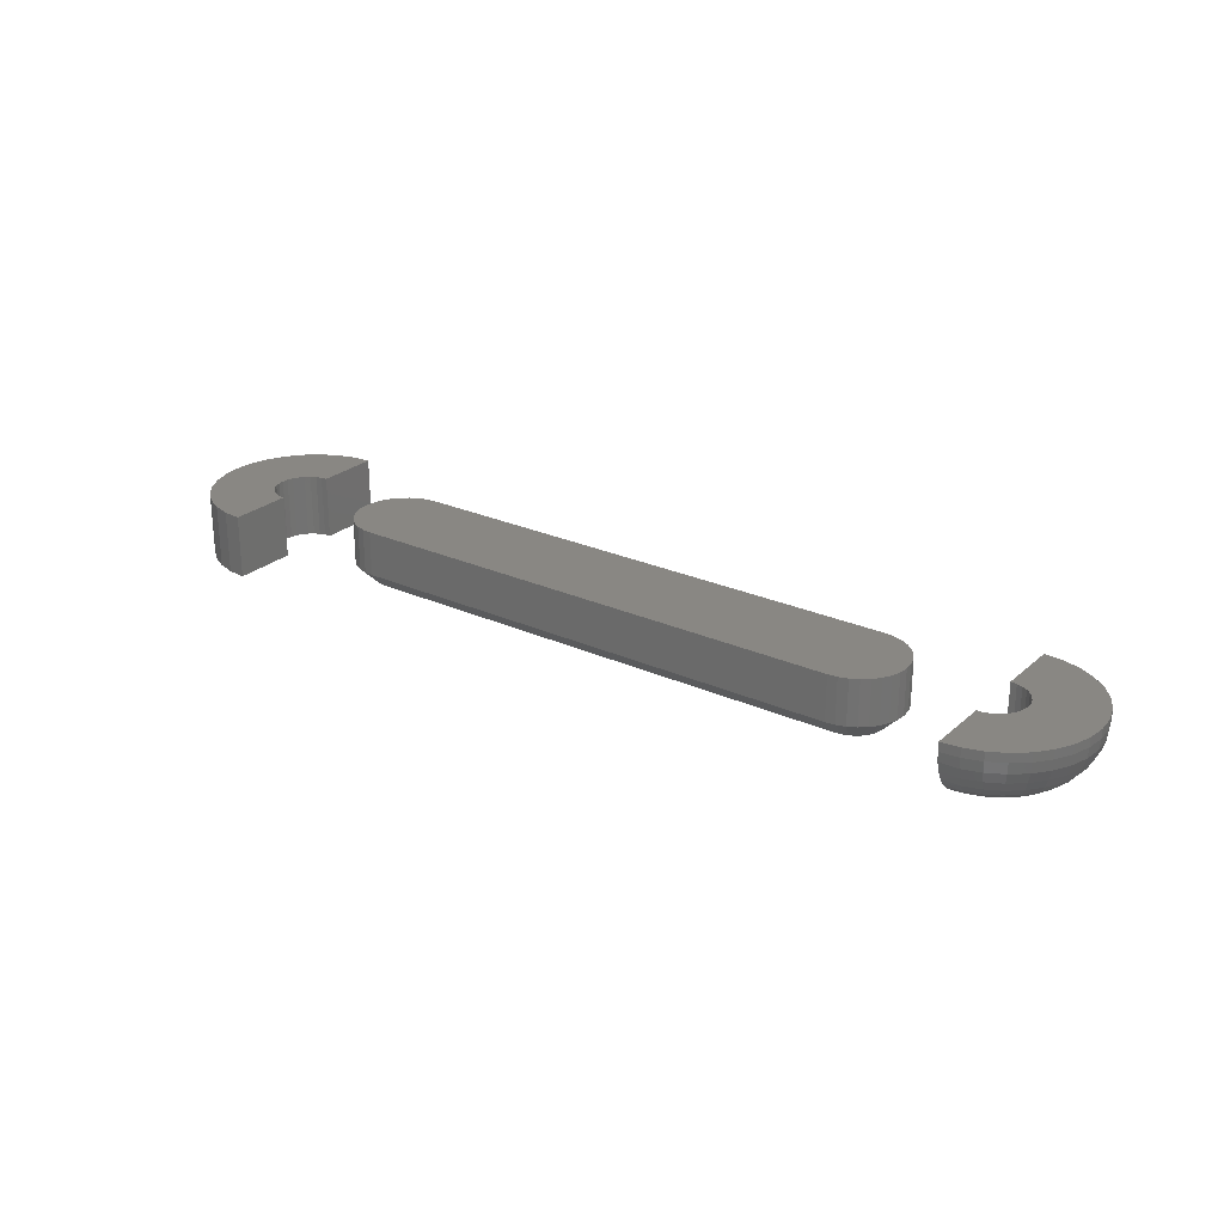
<metadata>
{"format":"stl","ext":"stl","renderer":"f3d","projection":"perspective","resolution":1024,"background":"white","views":[{"elev":25.4,"azim":-144.0,"up":"+Y"}]}
</metadata>
<code>
# stl→obj: 378 verts, 744 faces
v 0.5623 -0.05469 0.1082
v 0.09722 -0.05469 0.1058
v 0.5668 -0.05469 0.1058
v 0.09323 -0.05469 0.1025
v 0.5708 -0.05469 0.1025
v 0.08996 -0.05469 0.0985
v 0.5741 -0.05469 0.0985
v 0.08753 -0.05469 0.09395
v 0.5765 -0.05469 0.09395
v 0.08603 -0.05469 0.08902
v 0.578 -0.05469 0.08902
v 0.578 -0.05469 0.07875
v 0.08753 -0.05469 0.07381
v 0.5765 -0.05469 0.07381
v 0.08996 -0.05469 0.06926
v 0.5741 -0.05469 0.06926
v 0.09323 -0.05469 0.06527
v 0.5708 -0.05469 0.06527
v 0.09722 -0.05469 0.062
v 0.5668 -0.05469 0.062
v 0.1018 -0.05469 0.05957
v 0.1018 -0.05469 0.1082
v 0.5574 -0.05469 0.1097
v 0.5522 -0.05469 0.1102
v 0.1118 -0.05469 0.1102
v 0.1067 -0.05469 0.1097
v 0.5623 -0.05469 0.05957
v 0.1067 -0.05469 0.05807
v 0.1118 -0.05469 0.05757
v 0.5522 -0.05469 0.05757
v 0.5574 -0.05469 0.05807
v 0.5785 -0.05469 0.08388
v 0.08553 -0.05469 0.08388
v 0.08603 -0.05469 0.07875
v 0.1118 0 0.04194
v 0.1118 -0.03906 0.04194
v 0.1037 0 0.04275
v 0.1037 -0.03906 0.04275
v 0.09579 0 0.04513
v 0.09579 -0.03906 0.04513
v 0.08854 0 0.04901
v 0.08854 -0.03906 0.04901
v 0.08219 0 0.05422
v 0.08219 -0.03906 0.05422
v 0.07697 0 0.06058
v 0.07697 -0.03906 0.06058
v 0.07309 0 0.06783
v 0.07309 -0.03906 0.06783
v 0.07071 0 0.0757
v 0.07071 -0.03906 0.0757
v 0.0699 0 0.08388
v 0.0699 -0.03906 0.08388
v 0.07071 0 0.09206
v 0.07071 -0.03906 0.09206
v 0.07309 0 0.09993
v 0.07309 -0.03906 0.09993
v 0.07697 0 0.1072
v 0.07697 -0.03906 0.1072
v 0.08219 0 0.1135
v 0.08219 -0.03906 0.1135
v 0.08854 0 0.1188
v 0.08854 -0.03906 0.1188
v 0.09579 0 0.1226
v 0.09579 -0.03906 0.1226
v 0.1037 0 0.125
v 0.1037 -0.03906 0.125
v 0.1118 0 0.1258
v 0.1118 -0.03906 0.1258
v 0.5522 -0.03906 0.1258
v 0.5522 0 0.1258
v 0.5604 0 0.125
v 0.5604 -0.03906 0.125
v 0.5683 0 0.1226
v 0.5683 -0.03906 0.1226
v 0.5755 0 0.1188
v 0.5755 -0.03906 0.1188
v 0.5819 0 0.1135
v 0.5819 -0.03906 0.1135
v 0.5871 0 0.1072
v 0.5871 -0.03906 0.1072
v 0.591 0 0.09993
v 0.591 -0.03906 0.09993
v 0.5934 0 0.09206
v 0.5934 -0.03906 0.09206
v 0.5942 0 0.08388
v 0.5942 -0.03906 0.08388
v 0.5934 0 0.0757
v 0.5934 -0.03906 0.0757
v 0.591 0 0.06783
v 0.591 -0.03906 0.06783
v 0.5871 0 0.06058
v 0.5871 -0.03906 0.06058
v 0.5819 0 0.05422
v 0.5819 -0.03906 0.05422
v 0.5755 0 0.04901
v 0.5755 -0.03906 0.04901
v 0.5683 0 0.04513
v 0.5683 -0.03906 0.04513
v 0.5604 0 0.04275
v 0.5604 -0.03906 0.04275
v 0.5522 0 0.04194
v 0.5522 -0.03906 0.04194
v 0.7461 -0.05469 0.08203
v 0.6908 -0.05469 0.08203
v 0.6903 -0.05469 0.07681
v 0.7445 -0.05469 0.06603
v 0.6888 -0.05469 0.07179
v 0.6863 -0.05469 0.06716
v 0.683 -0.05469 0.0631
v 0.7398 -0.05469 0.1134
v 0.6641 -0.05469 0.1088
v 0.6693 -0.05469 0.1083
v 0.6743 -0.05469 0.1068
v 0.6789 -0.05469 0.1043
v 0.683 -0.05469 0.101
v 0.7445 -0.05469 0.09803
v 0.7323 -0.05469 0.1276
v 0.7221 -0.05469 0.14
v 0.7096 -0.05469 0.1502
v 0.6955 -0.05469 0.1578
v 0.6801 -0.05469 0.1625
v 0.6641 -0.05469 0.1641
v 0.6863 -0.05469 0.0969
v 0.6888 -0.05469 0.09227
v 0.6903 -0.05469 0.08725
v 0.6641 -0.05469 0.05526
v 0.6641 -0.05469 0
v 0.6801 -0.05469 0.001576
v 0.6955 -0.05469 0.006244
v 0.7096 -0.05469 0.01382
v 0.7221 -0.05469 0.02403
v 0.7323 -0.05469 0.03646
v 0.7398 -0.05469 0.05064
v 0.6789 -0.05469 0.05977
v 0.6743 -0.05469 0.0573
v 0.6693 -0.05469 0.05578
v 0.6903 2.915e-18 0.07681
v 0.6908 2.972e-18 0.08203
v 0.7461 9.107e-18 0.08203
v 0.7445 8.932e-18 0.06603
v 0.6888 2.746e-18 0.07179
v 0.6863 2.471e-18 0.06716
v 0.683 2.101e-18 0.0631
v 0.7398 8.414e-18 0.1134
v 0.7445 8.932e-18 0.09803
v 0.683 2.101e-18 0.101
v 0.6789 1.651e-18 0.1043
v 0.6743 1.137e-18 0.1068
v 0.6693 5.798e-19 0.1083
v 0.6641 7.396e-34 0.1088
v 0.6641 3.346e-33 0.1641
v 0.6801 1.777e-18 0.1625
v 0.6955 3.485e-18 0.1578
v 0.7096 5.06e-18 0.1502
v 0.7221 6.44e-18 0.14
v 0.7323 7.572e-18 0.1276
v 0.6903 2.915e-18 0.08725
v 0.6888 2.746e-18 0.09227
v 0.6863 2.471e-18 0.0969
v 0.6641 -3.367e-33 0.05526
v 0.7398 8.414e-18 0.05064
v 0.7323 7.572e-18 0.03646
v 0.7221 6.44e-18 0.02403
v 0.7096 5.06e-18 0.01382
v 0.6955 3.485e-18 0.006244
v 0.6801 1.777e-18 0.001576
v 0.6641 -2.231e-33 0
v 0.6693 5.798e-19 0.05578
v 0.6743 1.137e-18 0.0573
v 0.6789 1.651e-18 0.05977
v 7.176e-18 -0.05469 0.1172
v -0.006859 -0.05469 0.1165
v -0.01345 -0.05469 0.1145
v -0.01953 -0.05469 0.1113
v -0.02486 -0.05469 0.1069
v -0.005222 -0.05469 0.1083
v -0.01024 -0.05469 0.1068
v -0.01487 -0.05469 0.1043
v -0.02923 -0.05469 0.1016
v -0.01893 -0.05469 0.101
v -0.02226 -0.05469 0.0969
v -0.03248 -0.05469 0.09548
v -0.02473 -0.05469 0.09227
v -0.03448 -0.05469 0.08889
v -0.02625 -0.05469 0.08725
v -0.03516 -0.05469 0.08203
v -0.02677 -0.05469 0.08203
v -0.02625 -0.05469 0.07681
v -0.03448 -0.05469 0.07517
v -0.02473 -0.05469 0.07179
v -0.03248 -0.05469 0.06858
v -0.02226 -0.05469 0.06716
v -0.02923 -0.05469 0.0625
v -0.01893 -0.05469 0.0631
v -0.01487 -0.05469 0.05977
v -0.02486 -0.05469 0.05717
v -0.01024 -0.05469 0.0573
v -0.005222 -0.05469 0.05578
v -0.01953 -0.05469 0.0528
v 8.301e-18 -0.05469 0.1088
v 3.384e-18 -0.05469 0.05526
v -0.01345 -0.05469 0.04955
v -0.006859 -0.05469 0.04755
v 2.87e-18 -0.05469 0.04688
v 0 0 0
v 0 -0.007812 0
v -0.016 0 0.001576
v -0.016 -0.007812 0.001576
v -0.03139 0 0.006244
v -0.03139 -0.007812 0.006244
v -0.04557 0 0.01382
v -0.04557 -0.007812 0.01382
v -0.058 0 0.02403
v -0.058 -0.007812 0.02403
v -0.06821 0 0.03646
v -0.06821 -0.007812 0.03646
v -0.07579 0 0.05064
v -0.07579 -0.007812 0.05064
v -0.08046 0 0.06603
v -0.08046 -0.007812 0.06603
v -0.08203 0 0.08203
v -0.08203 -0.007812 0.08203
v -0.08046 0 0.09803
v -0.08046 -0.007812 0.09803
v -0.07579 0 0.1134
v -0.07579 -0.007812 0.1134
v -0.06821 0 0.1276
v -0.06821 -0.007812 0.1276
v -0.058 0 0.14
v -0.058 -0.007812 0.14
v -0.04557 0 0.1502
v -0.04557 -0.007812 0.1502
v -0.03139 0 0.1578
v -0.03139 -0.007812 0.1578
v -0.016 0 0.1625
v -0.016 -0.007812 0.1625
v 1.005e-17 0 0.1641
v 1.005e-17 -0.007812 0.1641
v 1.004e-17 -0.01055 0.164
v 9.967e-18 -0.01871 0.1628
v 9.8e-18 -0.02681 0.16
v 9.526e-18 -0.03473 0.1556
v 9.267e-18 -0.03993 0.1513
v 8.931e-18 -0.04489 0.1459
v 8.573e-18 -0.04876 0.14
v 8.221e-18 -0.05147 0.1343
v 7.703e-18 -0.05389 0.1258
v 8.301e-18 0 0.1088
v 3.384e-18 0 0.05526
v 2.693e-18 -0.0546 0.04397
v 2.172e-18 -0.05328 0.03547
v 1.646e-18 -0.05021 0.02688
v 1.289e-18 -0.04694 0.02105
v 9.409e-19 -0.04252 0.01537
v 6.442e-19 -0.0374 0.01052
v 4.169e-19 -0.03214 0.006808
v 1.789e-19 -0.0241 0.002921
v 4.419e-20 -0.01601 0.0007217
v -0.01583 -0.01696 0.1616
v -0.008643 -0.05379 0.03858
v -0.01036 -0.05112 0.02996
v -0.01194 -0.04679 0.02201
v -0.01333 -0.04096 0.01504
v -0.01446 -0.03385 0.009324
v -0.01531 -0.02575 0.005076
v -0.01583 -0.01696 0.00246
v -0.008643 -0.05379 0.1255
v -0.01036 -0.05112 0.1341
v -0.01194 -0.04679 0.1421
v -0.01333 -0.04096 0.149
v -0.01446 -0.03385 0.1547
v -0.01531 -0.02575 0.159
v -0.01695 -0.05379 0.123
v -0.02032 -0.05112 0.1311
v -0.02342 -0.04679 0.1386
v -0.02614 -0.04096 0.1451
v -0.02837 -0.03385 0.1505
v -0.03003 -0.02575 0.1545
v -0.03105 -0.01696 0.157
v -0.02461 -0.05379 0.1189
v -0.0295 -0.05112 0.1262
v -0.034 -0.04679 0.1329
v -0.03795 -0.04096 0.1388
v -0.04119 -0.03385 0.1437
v -0.04359 -0.02575 0.1473
v -0.04507 -0.01696 0.1495
v -0.03133 -0.05379 0.1134
v -0.03754 -0.05112 0.1196
v -0.04327 -0.04679 0.1253
v -0.0483 -0.04096 0.1303
v -0.05242 -0.03385 0.1345
v -0.05548 -0.02575 0.1375
v -0.05737 -0.01696 0.1394
v -0.03684 -0.05379 0.1066
v -0.04415 -0.05112 0.1115
v -0.05088 -0.04679 0.116
v -0.05679 -0.04096 0.12
v -0.06164 -0.03385 0.1232
v -0.06524 -0.02575 0.1256
v -0.06746 -0.01696 0.1271
v -0.04093 -0.05379 0.09898
v -0.04905 -0.05112 0.1023
v -0.05654 -0.04679 0.1055
v -0.0631 -0.04096 0.1082
v -0.06849 -0.03385 0.1104
v -0.07249 -0.02575 0.1121
v -0.07495 -0.01696 0.1131
v -0.04345 -0.05379 0.09067
v -0.05207 -0.05112 0.09239
v -0.06002 -0.04679 0.09397
v -0.06699 -0.04096 0.09536
v -0.07271 -0.03385 0.09649
v -0.07696 -0.02575 0.09734
v -0.07957 -0.01696 0.09786
v -0.0443 -0.05379 0.08203
v -0.05309 -0.05112 0.08203
v -0.0612 -0.04679 0.08203
v -0.0683 -0.04096 0.08203
v -0.07413 -0.03385 0.08203
v -0.07846 -0.02575 0.08203
v -0.08113 -0.01696 0.08203
v -0.04345 -0.05379 0.07339
v -0.05207 -0.05112 0.07167
v -0.06002 -0.04679 0.07009
v -0.06699 -0.04096 0.06871
v -0.07271 -0.03385 0.06757
v -0.07696 -0.02575 0.06672
v -0.07957 -0.01696 0.0662
v -0.04093 -0.05379 0.06508
v -0.04905 -0.05112 0.06171
v -0.05654 -0.04679 0.05861
v -0.0631 -0.04096 0.05589
v -0.06849 -0.03385 0.05366
v -0.07249 -0.02575 0.052
v -0.07495 -0.01696 0.05098
v -0.03684 -0.05379 0.05742
v -0.04415 -0.05112 0.05253
v -0.05088 -0.04679 0.04803
v -0.05679 -0.04096 0.04408
v -0.06164 -0.03385 0.04085
v -0.06524 -0.02575 0.03844
v -0.06746 -0.01696 0.03696
v -0.03133 -0.05379 0.05071
v -0.03754 -0.05112 0.04449
v -0.04327 -0.04679 0.03876
v -0.0483 -0.04096 0.03373
v -0.05242 -0.03385 0.02961
v -0.05548 -0.02575 0.02655
v -0.05737 -0.01696 0.02466
v -0.02461 -0.05379 0.0452
v -0.0295 -0.05112 0.03788
v -0.034 -0.04679 0.03115
v -0.03795 -0.04096 0.02524
v -0.04119 -0.03385 0.02039
v -0.04359 -0.02575 0.01679
v -0.04507 -0.01696 0.01457
v -0.01695 -0.05379 0.0411
v -0.02032 -0.05112 0.03298
v -0.02342 -0.04679 0.02549
v -0.02614 -0.04096 0.01893
v -0.02837 -0.03385 0.01354
v -0.03003 -0.02575 0.009541
v -0.03105 -0.01696 0.007076
v -0.02677 0 0.08203
v -0.02625 0 0.08725
v -0.02625 0 0.07681
v -0.02473 0 0.07179
v -0.02226 0 0.06716
v -0.01893 0 0.0631
v -0.005222 0 0.1083
v -0.01024 0 0.1068
v -0.01487 0 0.1043
v -0.01893 0 0.101
v -0.02226 0 0.0969
v -0.02473 0 0.09227
v -0.01487 0 0.05977
v -0.01024 0 0.0573
v -0.005222 0 0.05578
f 1 2 3
f 3 2 4
f 3 4 5
f 5 4 6
f 5 6 7
f 7 6 8
f 7 8 9
f 9 8 10
f 9 10 11
f 12 13 14
f 14 13 15
f 14 15 16
f 16 15 17
f 16 17 18
f 18 17 19
f 18 19 20
f 20 19 21
f 22 2 1
f 22 1 23
f 22 23 24
f 22 24 25
f 22 25 26
f 27 20 21
f 27 21 28
f 27 28 29
f 27 29 30
f 27 30 31
f 11 10 32
f 32 10 33
f 32 33 12
f 12 33 34
f 12 34 13
f 35 36 37
f 37 36 38
f 37 38 39
f 39 38 40
f 39 40 41
f 41 40 42
f 41 42 43
f 43 42 44
f 43 44 45
f 45 44 46
f 45 46 47
f 47 46 48
f 47 48 49
f 49 48 50
f 49 50 51
f 51 50 52
f 51 52 53
f 53 52 54
f 53 54 55
f 55 54 56
f 55 56 57
f 57 56 58
f 57 58 59
f 59 58 60
f 59 60 61
f 61 60 62
f 61 62 63
f 63 62 64
f 63 64 65
f 65 64 66
f 65 66 67
f 67 66 68
f 69 70 68
f 68 70 67
f 70 69 71
f 71 69 72
f 71 72 73
f 73 72 74
f 73 74 75
f 75 74 76
f 75 76 77
f 77 76 78
f 77 78 79
f 79 78 80
f 79 80 81
f 81 80 82
f 81 82 83
f 83 82 84
f 83 84 85
f 85 84 86
f 85 86 87
f 87 86 88
f 87 88 89
f 89 88 90
f 89 90 91
f 91 90 92
f 91 92 93
f 93 92 94
f 93 94 95
f 95 94 96
f 95 96 97
f 97 96 98
f 97 98 99
f 99 98 100
f 99 100 101
f 101 100 102
f 36 35 102
f 102 35 101
f 24 23 69
f 23 72 69
f 102 100 30
f 100 31 30
f 100 98 27
f 31 100 27
f 96 94 20
f 20 98 96
f 27 98 20
f 92 90 14
f 16 92 14
f 16 18 92
f 88 86 12
f 12 90 88
f 14 90 12
f 84 82 9
f 11 84 9
f 11 32 84
f 80 78 7
f 7 82 80
f 9 82 7
f 76 74 1
f 3 76 1
f 3 5 76
f 23 74 72
f 1 74 23
f 18 20 94
f 94 92 18
f 32 12 86
f 86 84 32
f 5 7 78
f 78 76 5
f 29 36 30
f 30 36 102
f 29 28 36
f 28 38 36
f 68 66 25
f 66 26 25
f 66 64 22
f 26 66 22
f 62 60 2
f 2 64 62
f 22 64 2
f 58 56 8
f 6 58 8
f 6 4 58
f 54 52 10
f 10 56 54
f 8 56 10
f 50 48 13
f 34 50 13
f 34 33 50
f 46 44 15
f 15 48 46
f 13 48 15
f 42 40 21
f 19 42 21
f 19 17 42
f 28 40 38
f 21 40 28
f 4 2 60
f 60 58 4
f 33 10 52
f 52 50 33
f 17 15 44
f 44 42 17
f 24 69 25
f 25 69 68
f 75 61 73
f 59 61 75
f 77 59 75
f 57 59 77
f 79 57 77
f 55 57 79
f 81 55 79
f 53 55 81
f 83 53 81
f 89 47 87
f 45 47 89
f 91 45 89
f 43 45 91
f 93 43 91
f 41 43 93
f 95 41 93
f 39 41 95
f 63 65 67
f 63 67 70
f 63 70 71
f 63 71 73
f 63 73 61
f 97 99 101
f 97 101 35
f 97 35 37
f 97 37 39
f 97 39 95
f 47 49 87
f 87 49 51
f 87 51 85
f 85 51 53
f 85 53 83
f 103 104 105
f 103 105 106
f 106 105 107
f 106 107 108
f 106 108 109
f 110 111 112
f 110 112 113
f 110 113 114
f 110 114 115
f 110 115 116
f 111 110 117
f 111 117 118
f 111 118 119
f 111 119 120
f 111 120 121
f 111 121 122
f 116 115 123
f 116 123 124
f 116 124 125
f 116 125 104
f 116 104 103
f 126 127 128
f 126 128 129
f 126 129 130
f 126 130 131
f 126 131 132
f 126 132 133
f 133 106 109
f 133 109 134
f 133 134 135
f 133 135 136
f 133 136 126
f 137 138 139
f 140 137 139
f 141 137 140
f 142 141 140
f 143 142 140
f 144 145 146
f 144 146 147
f 144 147 148
f 144 148 149
f 144 149 150
f 150 151 152
f 150 152 153
f 150 153 154
f 150 154 155
f 150 155 156
f 150 156 144
f 145 139 138
f 145 138 157
f 145 157 158
f 145 158 159
f 145 159 146
f 160 161 162
f 160 162 163
f 160 163 164
f 160 164 165
f 160 165 166
f 160 166 167
f 161 160 168
f 161 168 169
f 161 169 170
f 161 170 143
f 161 143 140
f 126 160 127
f 127 160 167
f 138 125 157
f 157 125 124
f 157 124 158
f 158 124 123
f 158 123 159
f 159 123 115
f 159 115 146
f 146 115 114
f 146 114 147
f 147 114 113
f 147 113 148
f 148 113 112
f 148 112 149
f 149 112 111
f 149 111 150
f 125 138 104
f 104 138 137
f 104 137 105
f 105 137 141
f 105 141 107
f 107 141 142
f 107 142 108
f 108 142 143
f 108 143 109
f 109 143 170
f 109 170 134
f 134 170 169
f 134 169 135
f 135 169 168
f 135 168 136
f 136 168 160
f 136 160 126
f 122 151 111
f 111 151 150
f 151 122 152
f 152 122 121
f 152 121 153
f 153 121 120
f 153 120 154
f 154 120 119
f 154 119 155
f 155 119 118
f 155 118 156
f 156 118 117
f 156 117 144
f 144 117 110
f 144 110 145
f 145 110 116
f 145 116 139
f 139 116 103
f 139 103 140
f 140 103 106
f 140 106 161
f 161 106 133
f 161 133 162
f 162 133 132
f 162 132 163
f 163 132 131
f 163 131 164
f 164 131 130
f 164 130 165
f 165 130 129
f 165 129 166
f 166 129 128
f 166 128 167
f 167 128 127
f 171 172 173
f 174 175 176
f 176 175 177
f 178 177 175
f 175 179 178
f 178 179 180
f 181 180 179
f 179 182 181
f 183 181 182
f 182 184 183
f 183 184 185
f 185 184 186
f 185 186 187
f 188 187 186
f 186 189 188
f 190 188 189
f 189 191 190
f 190 191 192
f 192 191 193
f 192 193 194
f 195 194 193
f 193 196 195
f 195 196 197
f 198 197 196
f 196 199 198
f 200 171 173
f 200 173 174
f 200 174 176
f 201 198 199
f 201 199 202
f 201 202 203
f 201 203 204
f 205 206 207
f 207 206 208
f 207 208 209
f 209 208 210
f 209 210 211
f 211 210 212
f 211 212 213
f 213 212 214
f 213 214 215
f 215 214 216
f 215 216 217
f 217 216 218
f 217 218 219
f 219 218 220
f 219 220 221
f 221 220 222
f 221 222 223
f 223 222 224
f 223 224 225
f 225 224 226
f 225 226 227
f 227 226 228
f 227 228 229
f 229 228 230
f 229 230 231
f 231 230 232
f 231 232 233
f 233 232 234
f 233 234 235
f 235 234 236
f 235 236 237
f 237 236 238
f 238 239 240
f 237 238 240
f 237 240 241
f 237 241 242
f 237 242 243
f 237 243 244
f 237 244 245
f 237 245 246
f 237 246 247
f 237 247 171
f 237 171 200
f 237 200 248
f 249 201 204
f 249 204 250
f 249 250 251
f 249 251 252
f 249 252 253
f 249 253 254
f 249 254 255
f 249 255 256
f 249 256 257
f 249 257 258
f 249 258 206
f 249 206 205
f 238 259 239
f 238 236 259
f 204 203 250
f 203 260 250
f 250 260 251
f 251 260 261
f 251 261 252
f 252 261 262
f 255 254 263
f 263 264 255
f 255 264 256
f 256 264 265
f 256 265 257
f 257 265 266
f 257 266 258
f 258 266 208
f 206 258 208
f 171 247 172
f 172 247 267
f 267 247 246
f 267 246 268
f 268 246 245
f 268 245 269
f 245 244 269
f 270 269 244
f 244 243 270
f 270 243 242
f 270 242 271
f 271 242 241
f 271 241 272
f 272 241 240
f 272 240 259
f 259 240 239
f 263 254 262
f 262 254 253
f 262 253 252
f 173 172 273
f 273 172 267
f 273 267 274
f 274 267 268
f 274 268 275
f 275 268 269
f 275 269 276
f 276 269 270
f 276 270 277
f 277 270 271
f 277 271 278
f 278 271 272
f 278 272 279
f 279 272 259
f 279 259 234
f 234 259 236
f 174 173 280
f 280 173 273
f 280 273 281
f 281 273 274
f 281 274 282
f 282 274 275
f 282 275 283
f 283 275 276
f 283 276 284
f 284 276 277
f 284 277 285
f 285 277 278
f 285 278 286
f 286 278 279
f 286 279 232
f 232 279 234
f 175 174 287
f 287 174 280
f 287 280 288
f 288 280 281
f 288 281 289
f 289 281 282
f 289 282 290
f 290 282 283
f 290 283 291
f 291 283 284
f 291 284 292
f 292 284 285
f 292 285 293
f 293 285 286
f 293 286 230
f 230 286 232
f 179 175 294
f 294 175 287
f 294 287 295
f 295 287 288
f 295 288 296
f 296 288 289
f 296 289 297
f 297 289 290
f 297 290 298
f 298 290 291
f 298 291 299
f 299 291 292
f 299 292 300
f 300 292 293
f 300 293 228
f 228 293 230
f 182 179 301
f 301 179 294
f 301 294 302
f 302 294 295
f 302 295 303
f 303 295 296
f 303 296 304
f 304 296 297
f 304 297 305
f 305 297 298
f 305 298 306
f 306 298 299
f 306 299 307
f 307 299 300
f 307 300 226
f 226 300 228
f 184 182 308
f 308 182 301
f 308 301 309
f 309 301 302
f 309 302 310
f 310 302 303
f 310 303 311
f 311 303 304
f 311 304 312
f 312 304 305
f 312 305 313
f 313 305 306
f 313 306 314
f 314 306 307
f 314 307 224
f 224 307 226
f 186 184 315
f 315 184 308
f 315 308 316
f 316 308 309
f 316 309 317
f 317 309 310
f 317 310 318
f 318 310 311
f 318 311 319
f 319 311 312
f 319 312 320
f 320 312 313
f 320 313 321
f 321 313 314
f 321 314 222
f 222 314 224
f 189 186 322
f 322 186 315
f 322 315 323
f 323 315 316
f 323 316 324
f 324 316 317
f 324 317 325
f 325 317 318
f 325 318 326
f 326 318 319
f 326 319 327
f 327 319 320
f 327 320 328
f 328 320 321
f 328 321 220
f 220 321 222
f 191 189 329
f 329 189 322
f 329 322 330
f 330 322 323
f 330 323 331
f 331 323 324
f 331 324 332
f 332 324 325
f 332 325 333
f 333 325 326
f 333 326 334
f 334 326 327
f 334 327 335
f 335 327 328
f 335 328 218
f 218 328 220
f 193 191 336
f 336 191 329
f 336 329 337
f 337 329 330
f 337 330 338
f 338 330 331
f 338 331 339
f 339 331 332
f 339 332 340
f 340 332 333
f 340 333 341
f 341 333 334
f 341 334 342
f 342 334 335
f 342 335 216
f 216 335 218
f 196 193 343
f 343 193 336
f 343 336 344
f 344 336 337
f 344 337 345
f 345 337 338
f 345 338 346
f 346 338 339
f 346 339 347
f 347 339 340
f 347 340 348
f 348 340 341
f 348 341 349
f 349 341 342
f 349 342 214
f 214 342 216
f 199 196 350
f 350 196 343
f 350 343 351
f 351 343 344
f 351 344 352
f 352 344 345
f 352 345 353
f 353 345 346
f 353 346 354
f 354 346 347
f 354 347 355
f 355 347 348
f 355 348 356
f 356 348 349
f 356 349 212
f 212 349 214
f 202 199 357
f 357 199 350
f 357 350 358
f 358 350 351
f 358 351 359
f 359 351 352
f 359 352 360
f 360 352 353
f 360 353 361
f 361 353 354
f 361 354 362
f 362 354 355
f 362 355 363
f 363 355 356
f 363 356 210
f 210 356 212
f 203 202 260
f 260 202 357
f 260 357 261
f 261 357 358
f 261 358 262
f 262 358 359
f 262 359 263
f 263 359 360
f 263 360 264
f 264 360 361
f 264 361 265
f 265 361 362
f 265 362 266
f 266 362 363
f 266 363 208
f 208 363 210
f 364 221 365
f 221 364 366
f 366 219 221
f 219 366 367
f 367 368 219
f 219 368 369
f 225 248 370
f 225 370 371
f 225 371 372
f 225 372 373
f 225 373 223
f 248 225 227
f 248 227 229
f 248 229 231
f 248 231 233
f 248 233 235
f 248 235 237
f 223 373 374
f 223 374 375
f 223 375 365
f 223 365 221
f 249 205 207
f 249 207 209
f 249 209 211
f 249 211 213
f 249 213 215
f 249 215 217
f 217 219 369
f 217 369 376
f 217 376 377
f 217 377 378
f 217 378 249
f 364 188 366
f 366 188 190
f 366 190 367
f 367 190 192
f 367 192 368
f 368 192 194
f 368 194 369
f 369 194 195
f 369 195 376
f 376 195 197
f 376 197 377
f 377 197 198
f 377 198 378
f 378 198 201
f 378 201 249
f 188 364 187
f 187 364 365
f 187 365 185
f 185 365 375
f 185 375 183
f 183 375 374
f 183 374 181
f 181 374 373
f 181 373 180
f 180 373 372
f 180 372 178
f 178 372 371
f 178 371 177
f 177 371 370
f 177 370 176
f 176 370 248
f 176 248 200

</code>
